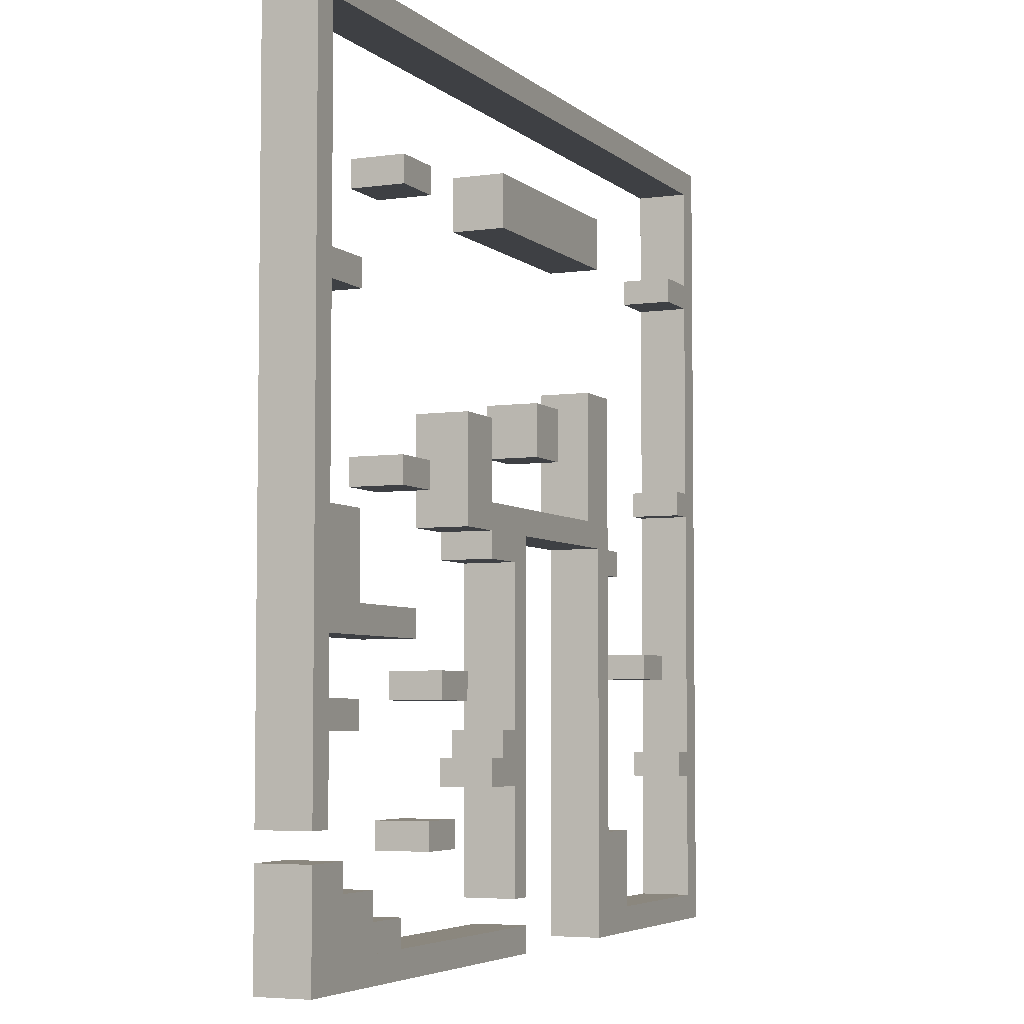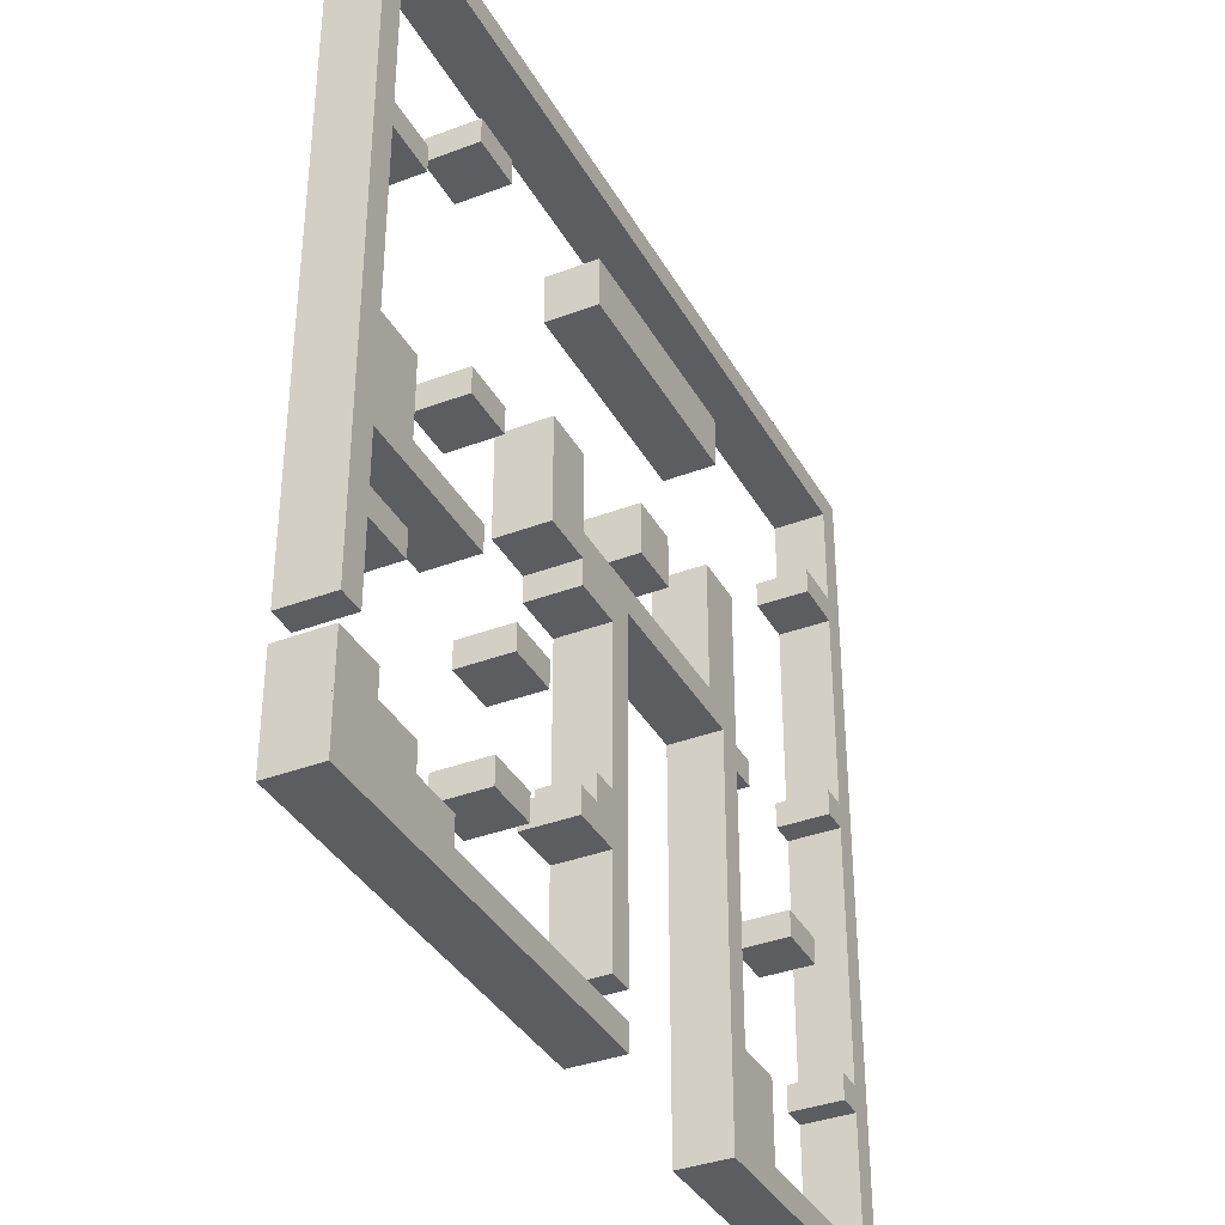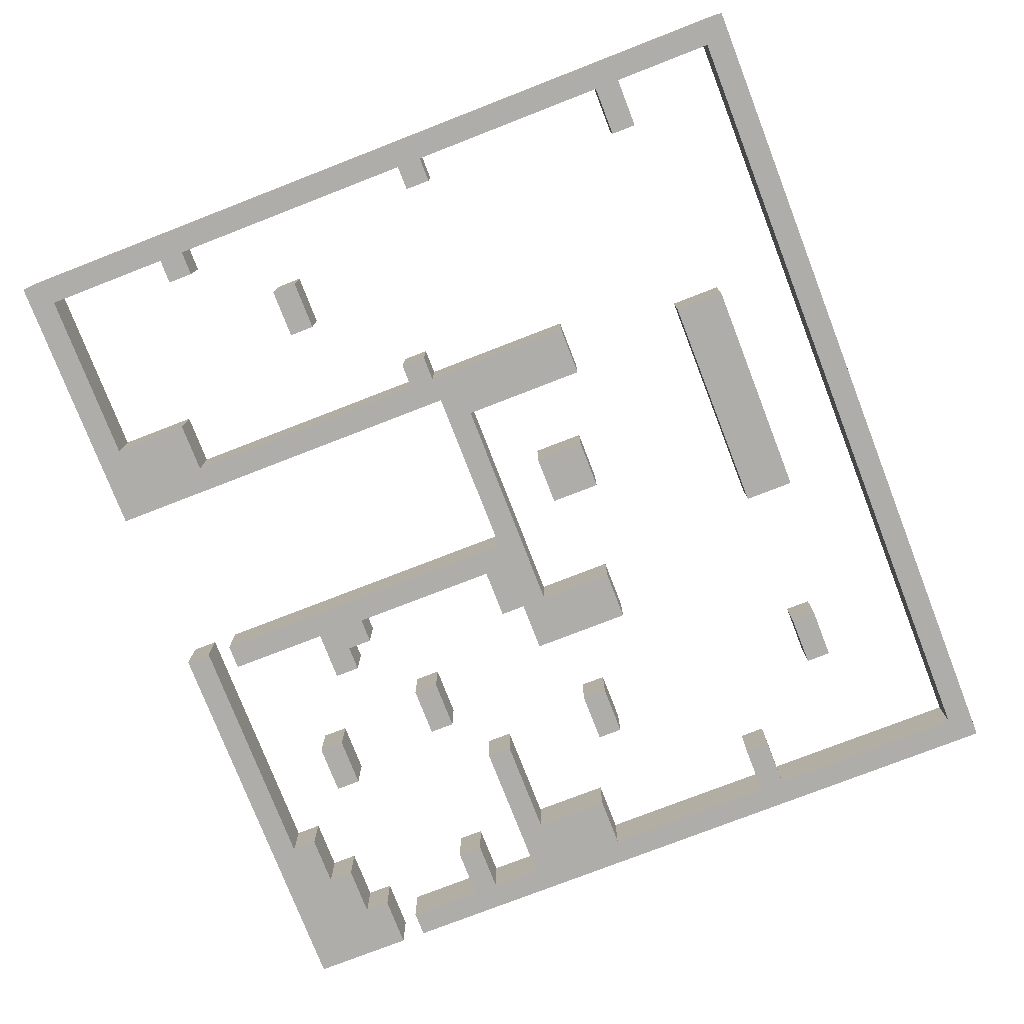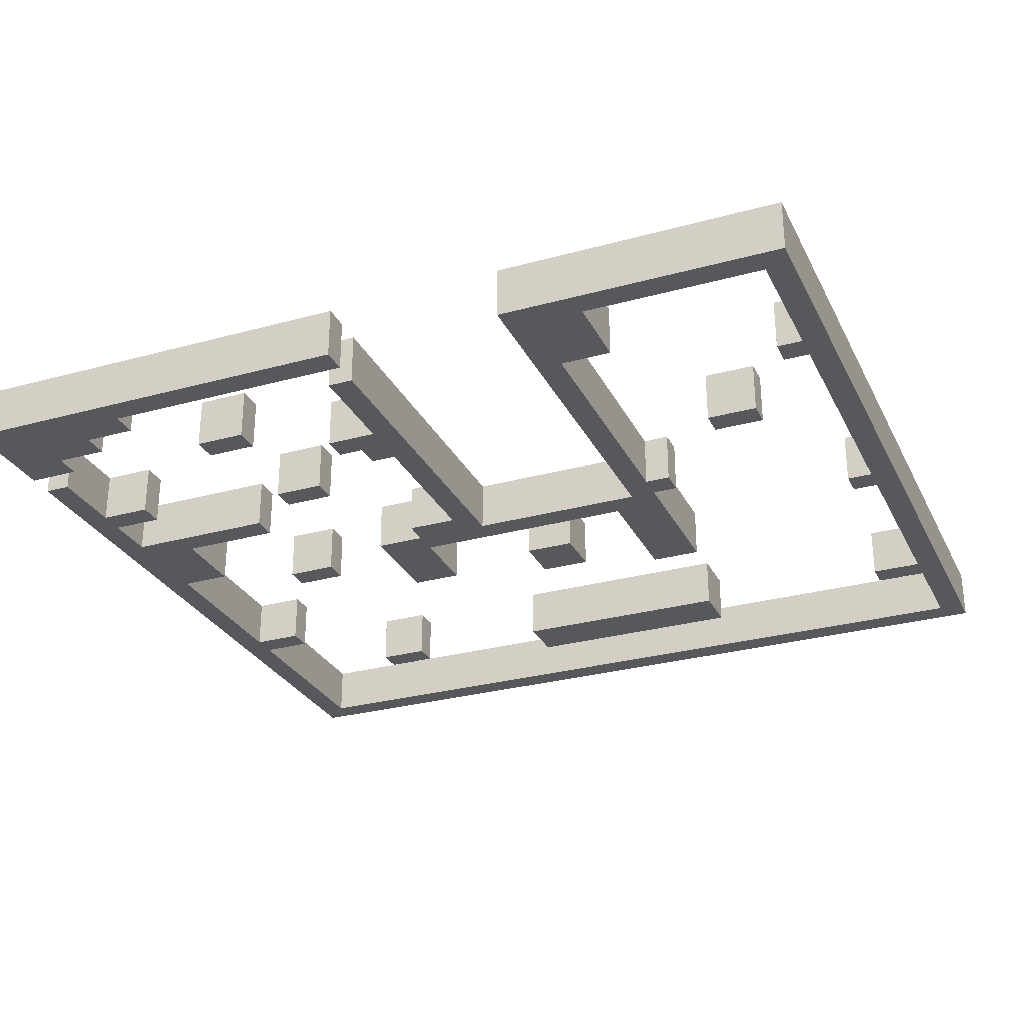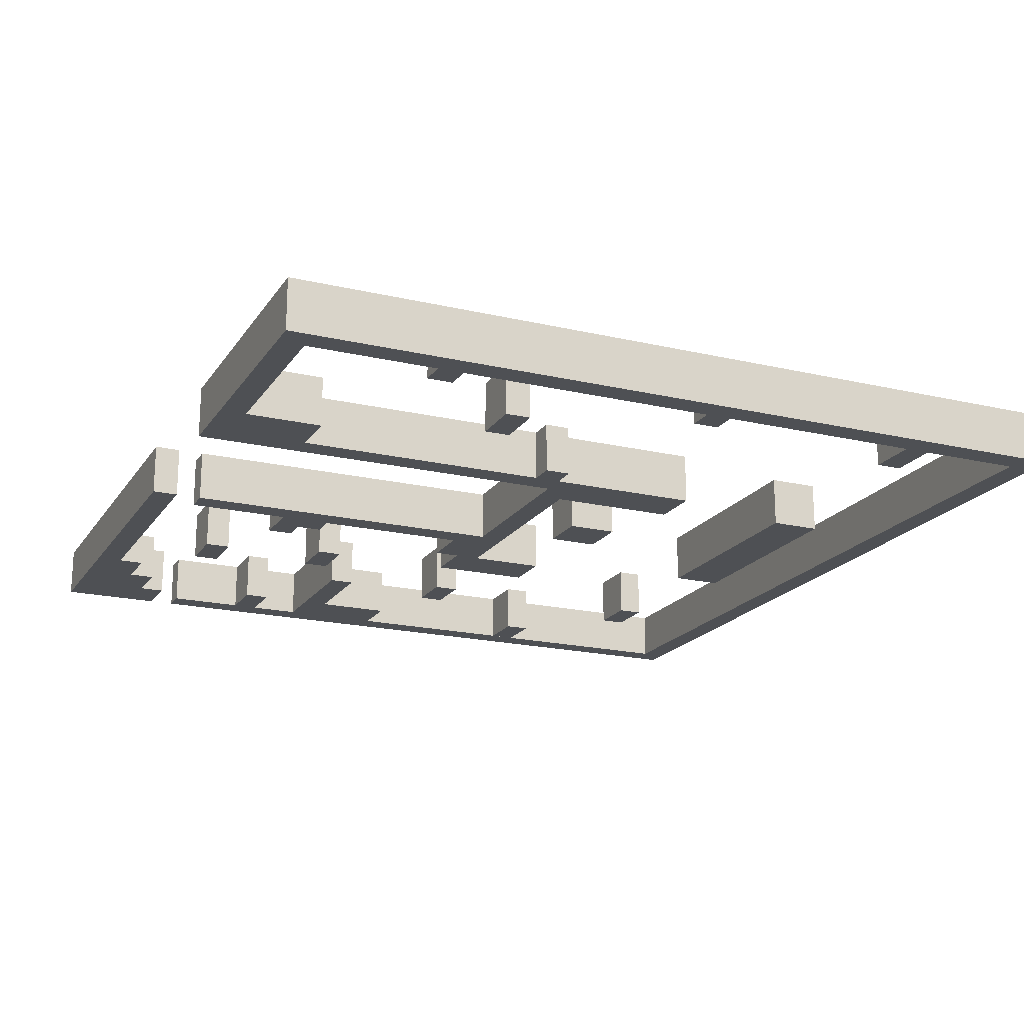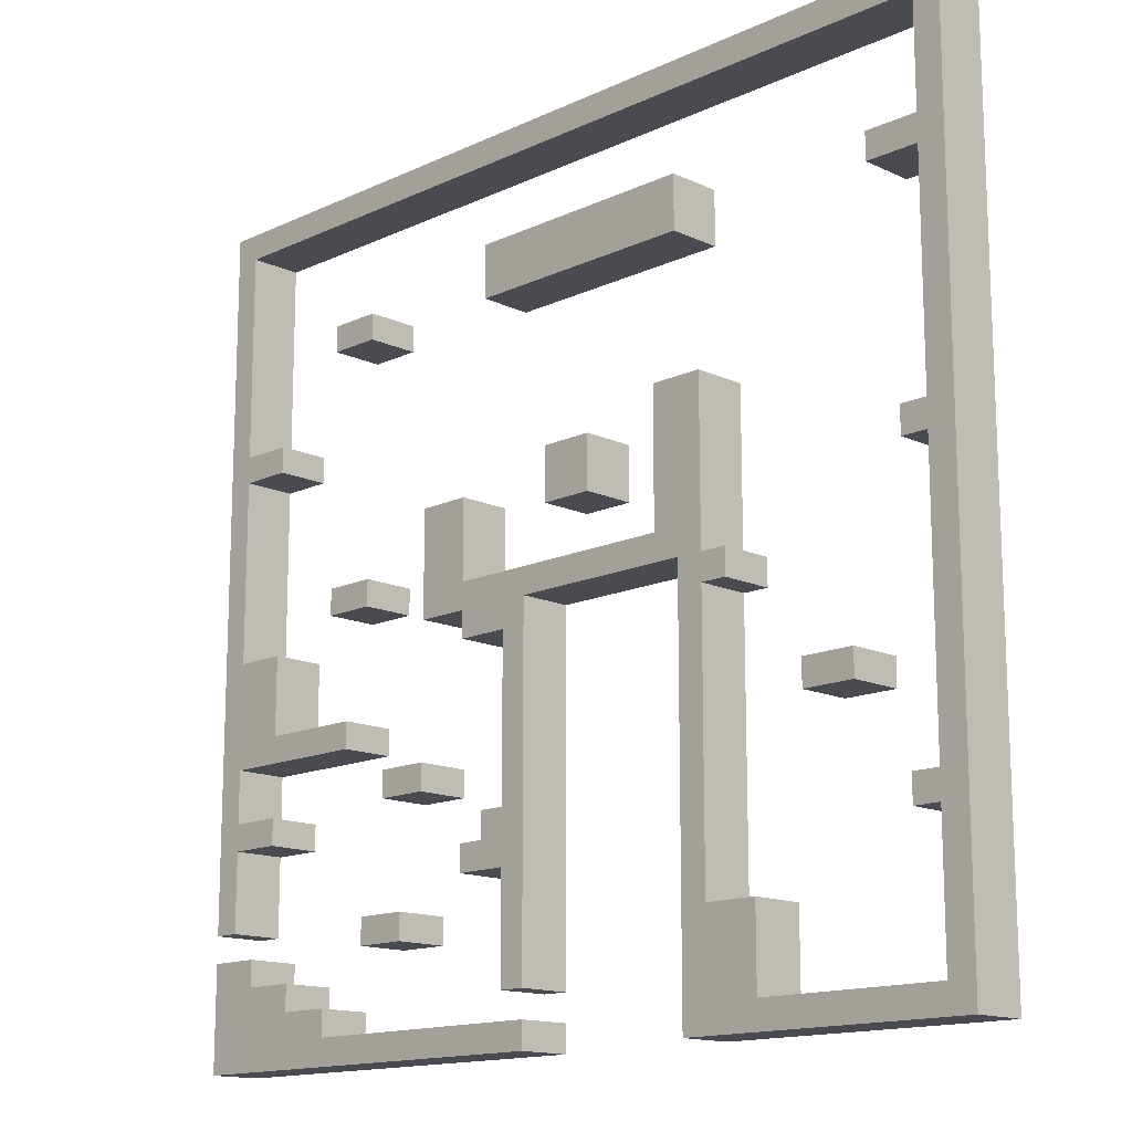
<metadata>
{"format":"obj","ext":"obj","renderer":"f3d","projection":"perspective","resolution":1024,"background":"white","views":[{"elev":-4.9,"azim":-66.0,"up":"+Y"},{"elev":-36.7,"azim":-63.8,"up":"+Y"},{"elev":-77.1,"azim":111.2,"up":"+Z"},{"elev":-28.6,"azim":22.4,"up":"+Z"},{"elev":-19.0,"azim":66.1,"up":"+Z"},{"elev":-14.6,"azim":45.2,"up":"+Y"}]}
</metadata>
<code>
g default
v -8 0 0
v 8 0 0
v -8 1 0
v 8 1 0
v -8 1 -2
v 8 1 -2
v -8 0 -2
v 8 0 -2
v -8 1 0
v -2 1 0
v -8 2 0
v -2 2 0
v -8 2 -2
v -2 2 -2
v -8 1 -2
v -2 1 -2
v -8 2 0
v -4 2 0
v -8 3 0
v -4 3 0
v -8 3 -2
v -4 3 -2
v -8 2 -2
v -4 2 -2
v -8 3 0
v -6 3 0
v -8 4 0
v -6 4 0
v -8 4 -2
v -6 4 -2
v -8 3 -2
v -6 3 -2
v -8 5 0
v -7 5 0
v -8 31 0
v -7 31 0
v -8 31 -2
v -7 31 -2
v -8 5 -2
v -7 5 -2
v 0 4 0
v 2 4 0
v 0 5 0
v 2 5 0
v 0 5 -2
v 2 5 -2
v 0 4 -2
v 2 4 -2
v 7 2 0
v 8 2 0
v 7 15 0
v 8 15 0
v 7 15 -2
v 8 15 -2
v 7 2 -2
v 8 2 -2
v 1 9 0
v 3 9 0
v 1 10 0
v 3 10 0
v 1 10 -2
v 3 10 -2
v 1 9 -2
v 3 9 -2
v -7 11 0
v -1 11 0
v -7 12 0
v -1 12 0
v -7 12 -2
v -1 12 -2
v -7 11 -2
v -1 11 -2
v 3 16 0
v 5 16 0
v 3 19 0
v 5 19 0
v 3 19 -2
v 5 19 -2
v 3 16 -2
v 5 16 -2
v 6 7 0
v 7 7 0
v 6 8 0
v 7 8 0
v 6 8 -2
v 7 8 -2
v 6 7 -2
v 7 7 -2
v 5 6 0
v 7 6 0
v 5 7 0
v 7 7 0
v 5 7 -2
v 7 7 -2
v 5 6 -2
v 7 6 -2
v 3 15 0
v 16 15 0
v 3 16 0
v 16 16 0
v 3 16 -2
v 16 16 -2
v 3 15 -2
v 16 15 -2
v -7 8 0
v -5 8 0
v -7 9 0
v -5 9 0
v -7 9 -2
v -5 9 -2
v -7 8 -2
v -5 8 -2
v 5 14 0
v 7 14 0
v 5 15 0
v 7 15 0
v 5 15 -2
v 7 15 -2
v 5 14 -2
v 7 14 -2
v -2 16 0
v -0 16 0
v -2 17 0
v -0 17 0
v -2 17 -2
v -0 17 -2
v -2 16 -2
v -0 16 -2
v -7 12 0
v -5 12 0
v -7 15 0
v -5 15 0
v -7 15 -2
v -5 15 -2
v -7 12 -2
v -5 12 -2
v -7 22 0
v -5 22 0
v -7 23 0
v -5 23 0
v -7 23 -2
v -5 23 -2
v -7 22 -2
v -5 22 -2
v 9 18 0
v 11 18 0
v 9 20 0
v 11 20 0
v 9 20 -2
v 11 20 -2
v 9 18 -2
v 11 18 -2
v 14 16 0
v 16 16 0
v 14 21 0
v 16 21 0
v 14 21 -2
v 16 21 -2
v 14 16 -2
v 16 16 -2
v 15 0 0
v 16 0 0
v 15 15 0
v 16 15 0
v 15 15 -2
v 16 15 -2
v 15 0 -2
v 16 0 -2
v 16 0 0
v 25 0 0
v 16 1 0
v 25 1 0
v 16 1 -2
v 25 1 -2
v 16 0 -2
v 25 0 -2
v 25 0 0
v 26 0 0
v 25 31 0
v 26 31 0
v 25 31 -2
v 26 31 -2
v 25 0 -2
v 26 0 -2
v 24 17 0
v 25 17 0
v 24 18 0
v 25 18 0
v 24 18 -2
v 25 18 -2
v 24 17 -2
v 25 17 -2
v 16 14 0
v 17 14 0
v 16 15 0
v 17 15 0
v 16 15 -2
v 17 15 -2
v 16 14 -2
v 17 14 -2
v 24 6 0
v 25 6 0
v 24 7 0
v 25 7 0
v 24 7 -2
v 25 7 -2
v 24 6 -2
v 25 6 -2
v 20 10 0
v 22 10 0
v 20 11 0
v 22 11 0
v 20 11 -2
v 22 11 -2
v 20 10 -2
v 22 10 -2
v 16 1 0
v 18 1 0
v 16 4 0
v 18 4 0
v 16 4 -2
v 18 4 -2
v 16 1 -2
v 18 1 -2
v -8 31 0
v 26 31 0
v -8 32 0
v 26 32 0
v -8 32 -2
v 26 32 -2
v -8 31 -2
v 26 31 -2
v -2 26 0
v 0 26 0
v -2 27 0
v 0 27 0
v -2 27 -2
v 0 27 -2
v -2 26 -2
v 0 26 -2
v 6 26 0
v 15 26 0
v 6 28 0
v 15 28 0
v 6 28 -2
v 15 28 -2
v 6 26 -2
v 15 26 -2
v 23 26 0
v 25 26 0
v 23 27 0
v 25 27 0
v 23 27 -2
v 25 27 -2
v 23 26 -2
v 25 26 -2
g GrassFloors2
f 1 2 4 3
f 5 6 8 7
f 7 8 2 1
f 2 8 6 4
f 7 1 3 5
f 9 10 12 11
f 13 14 16 15
f 15 16 10 9
f 10 16 14 12
f 15 9 11 13
f 17 18 20 19
f 21 22 24 23
f 23 24 18 17
f 18 24 22 20
f 23 17 19 21
f 25 26 28 27
f 29 30 32 31
f 31 32 26 25
f 26 32 30 28
f 31 25 27 29
f 33 34 36 35
f 37 38 40 39
f 39 40 34 33
f 34 40 38 36
f 39 33 35 37
f 41 42 44 43
f 45 46 48 47
f 47 48 42 41
f 42 48 46 44
f 47 41 43 45
f 49 50 52 51
f 53 54 56 55
f 55 56 50 49
f 50 56 54 52
f 55 49 51 53
f 57 58 60 59
f 61 62 64 63
f 63 64 58 57
f 58 64 62 60
f 63 57 59 61
f 65 66 68 67
f 69 70 72 71
f 71 72 66 65
f 66 72 70 68
f 71 65 67 69
f 73 74 76 75
f 77 78 80 79
f 79 80 74 73
f 74 80 78 76
f 79 73 75 77
f 81 82 84 83
f 85 86 88 87
f 87 88 82 81
f 82 88 86 84
f 87 81 83 85
f 89 90 92 91
f 93 94 96 95
f 95 96 90 89
f 90 96 94 92
f 95 89 91 93
f 97 98 100 99
f 101 102 104 103
f 103 104 98 97
f 98 104 102 100
f 103 97 99 101
f 105 106 108 107
f 109 110 112 111
f 111 112 106 105
f 106 112 110 108
f 111 105 107 109
f 113 114 116 115
f 117 118 120 119
f 119 120 114 113
f 114 120 118 116
f 119 113 115 117
f 121 122 124 123
f 125 126 128 127
f 127 128 122 121
f 122 128 126 124
f 127 121 123 125
f 129 130 132 131
f 133 134 136 135
f 135 136 130 129
f 130 136 134 132
f 135 129 131 133
f 137 138 140 139
f 141 142 144 143
f 143 144 138 137
f 138 144 142 140
f 143 137 139 141
f 145 146 148 147
f 149 150 152 151
f 151 152 146 145
f 146 152 150 148
f 151 145 147 149
f 153 154 156 155
f 157 158 160 159
f 159 160 154 153
f 154 160 158 156
f 159 153 155 157
f 161 162 164 163
f 165 166 168 167
f 167 168 162 161
f 162 168 166 164
f 167 161 163 165
f 169 170 172 171
f 173 174 176 175
f 175 176 170 169
f 170 176 174 172
f 175 169 171 173
f 177 178 180 179
f 181 182 184 183
f 183 184 178 177
f 178 184 182 180
f 183 177 179 181
f 185 186 188 187
f 189 190 192 191
f 191 192 186 185
f 186 192 190 188
f 191 185 187 189
f 193 194 196 195
f 197 198 200 199
f 199 200 194 193
f 194 200 198 196
f 199 193 195 197
f 201 202 204 203
f 205 206 208 207
f 207 208 202 201
f 202 208 206 204
f 207 201 203 205
f 209 210 212 211
f 213 214 216 215
f 215 216 210 209
f 210 216 214 212
f 215 209 211 213
f 217 218 220 219
f 221 222 224 223
f 223 224 218 217
f 218 224 222 220
f 223 217 219 221
f 225 226 228 227
f 229 230 232 231
f 231 232 226 225
f 226 232 230 228
f 231 225 227 229
f 233 234 236 235
f 237 238 240 239
f 239 240 234 233
f 234 240 238 236
f 239 233 235 237
f 241 242 244 243
f 245 246 248 247
f 247 248 242 241
f 242 248 246 244
f 247 241 243 245
f 249 250 252 251
f 253 254 256 255
f 255 256 250 249
f 250 256 254 252
f 255 249 251 253
g default
v -8 32 0
v 26 32 0
v -8 32 -2
v 26 32 -2
v 6 28 0
v 15 28 0
v 6 28 -2
v 15 28 -2
v 18 1 0
v 25 1 0
v 18 1 -2
v 25 1 -2
v 5 16 0
v 14 16 0
v 5 16 -2
v 14 16 -2
v 23 27 0
v 25 27 0
v 23 27 -2
v 25 27 -2
v -2 27 0
v 0 27 0
v -2 27 -2
v 0 27 -2
v 16 4 0
v 18 4 0
v 16 4 -2
v 18 4 -2
v 20 11 0
v 22 11 0
v 20 11 -2
v 22 11 -2
v 24 7 0
v 25 7 0
v 24 7 -2
v 25 7 -2
v 16 15 0
v 17 15 0
v 16 15 -2
v 17 15 -2
v 16 15 0
v 17 15 0
v 16 15 -2
v 17 15 -2
v 24 18 0
v 25 18 0
v 24 18 -2
v 25 18 -2
v 24 18 0
v 25 18 0
v 24 18 -2
v 25 18 -2
v 14 21 0
v 16 21 0
v 14 21 -2
v 16 21 -2
v 9 20 0
v 11 20 0
v 9 20 -2
v 11 20 -2
v -7 23 0
v -5 23 0
v -7 23 -2
v -5 23 -2
v -7 15 0
v -5 15 0
v -7 15 -2
v -5 15 -2
v -2 17 0
v 0 17 0
v -2 17 -2
v 0 17 -2
v -7 9 0
v -5 9 0
v -7 9 -2
v -5 9 -2
v 5 7 0
v 6 7 0
v 5 7 -2
v 6 7 -2
v 6 8 0
v 7 8 0
v 6 8 -2
v 7 8 -2
v -5 12 0
v -1 12 0
v -5 12 -2
v -1 12 -2
v 3 19 0
v 5 19 0
v 3 19 -2
v 5 19 -2
v 1 10 0
v 3 10 0
v 1 10 -2
v 3 10 -2
v 5 7 0
v 6 7 0
v 5 7 -2
v 6 7 -2
v 6 8 0
v 7 8 0
v 6 8 -2
v 7 8 -2
v 0 5 0
v 2 5 0
v 0 5 -2
v 2 5 -2
v -2 1 0
v 8 1 0
v -2 1 -2
v 8 1 -2
v -4 2 0
v -2 2 0
v -4 2 -2
v -2 2 -2
v -6 3 0
v -4 3 0
v -6 3 -2
v -4 3 -2
v -8 4 0
v -6 4 0
v -8 4 -2
v -6 4 -2
g RockWalls2
f 257 258 260 259
f 261 262 264 263
f 265 266 268 267
f 269 270 272 271
f 273 274 276 275
f 277 278 280 279
f 281 282 284 283
f 285 286 288 287
f 289 290 292 291
f 293 294 296 295
f 297 298 300 299
f 301 302 304 303
f 305 306 308 307
f 309 310 312 311
f 313 314 316 315
f 317 318 320 319
f 321 322 324 323
f 325 326 328 327
f 329 330 332 331
f 333 334 336 335
f 337 338 340 339
f 341 342 344 343
f 345 346 348 347
f 349 350 352 351
f 353 354 356 355
f 357 358 360 359
f 361 362 364 363
f 365 366 368 367
f 369 370 372 371
f 373 374 376 375
f 377 378 380 379

</code>
